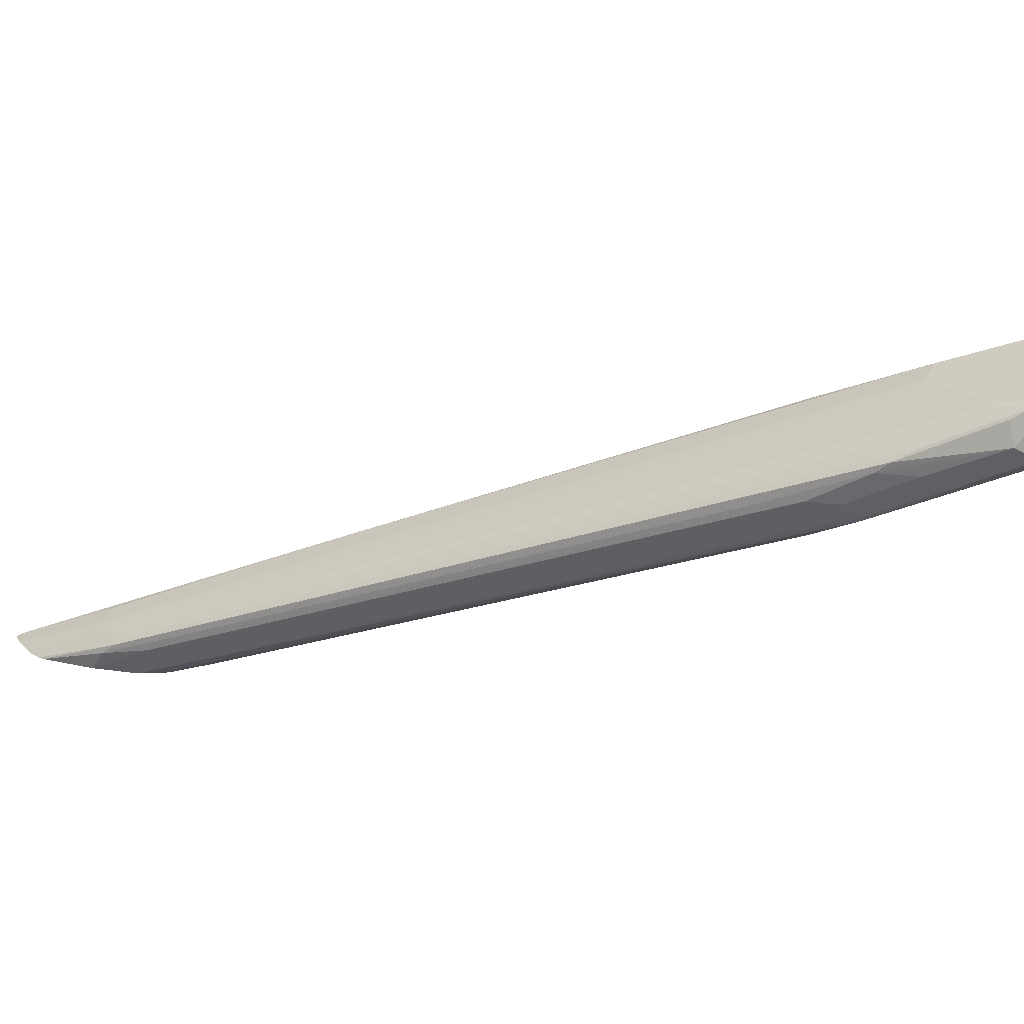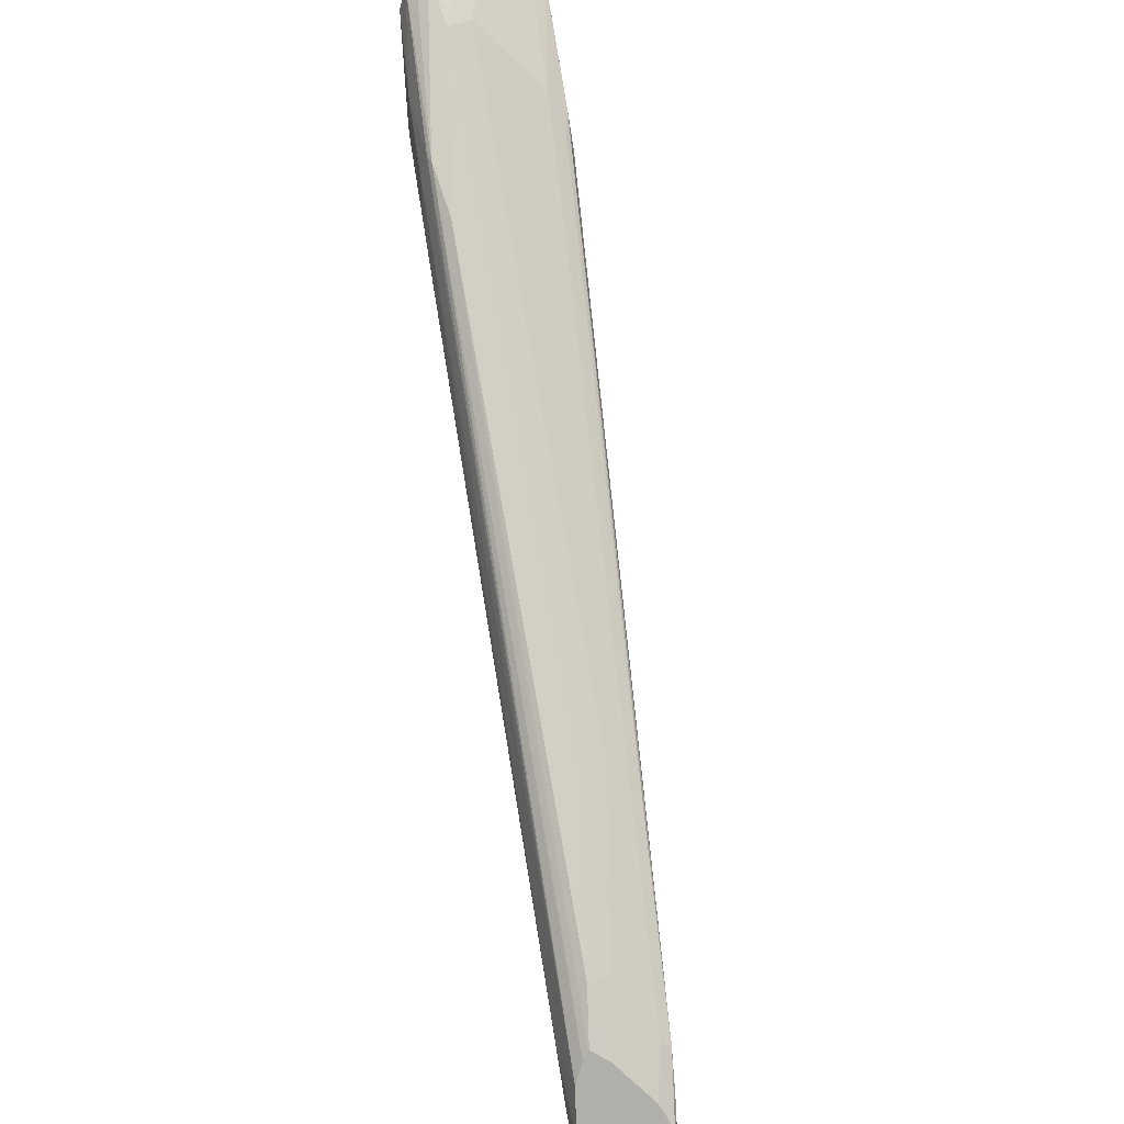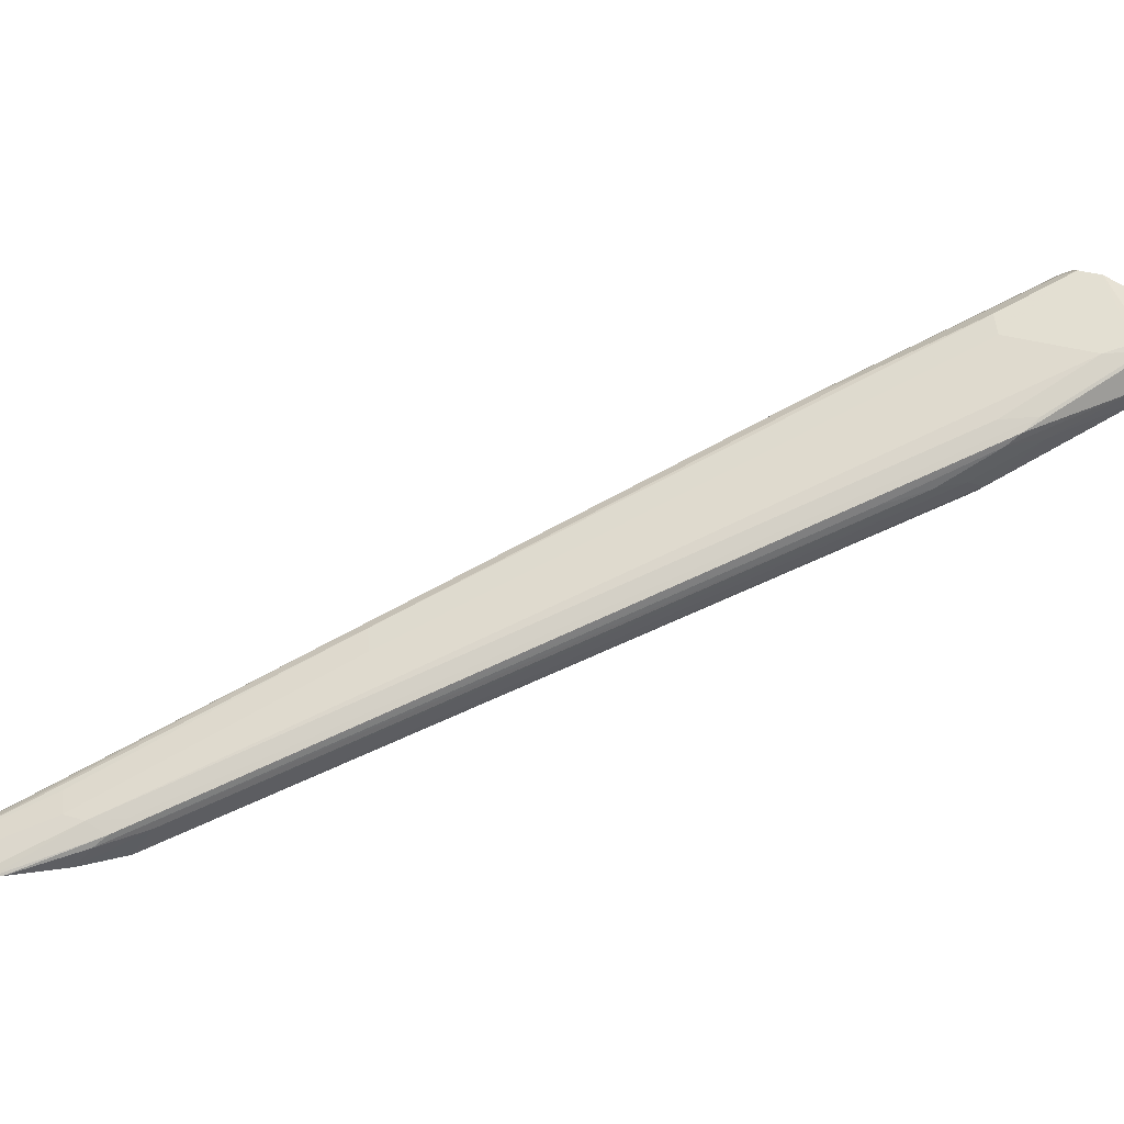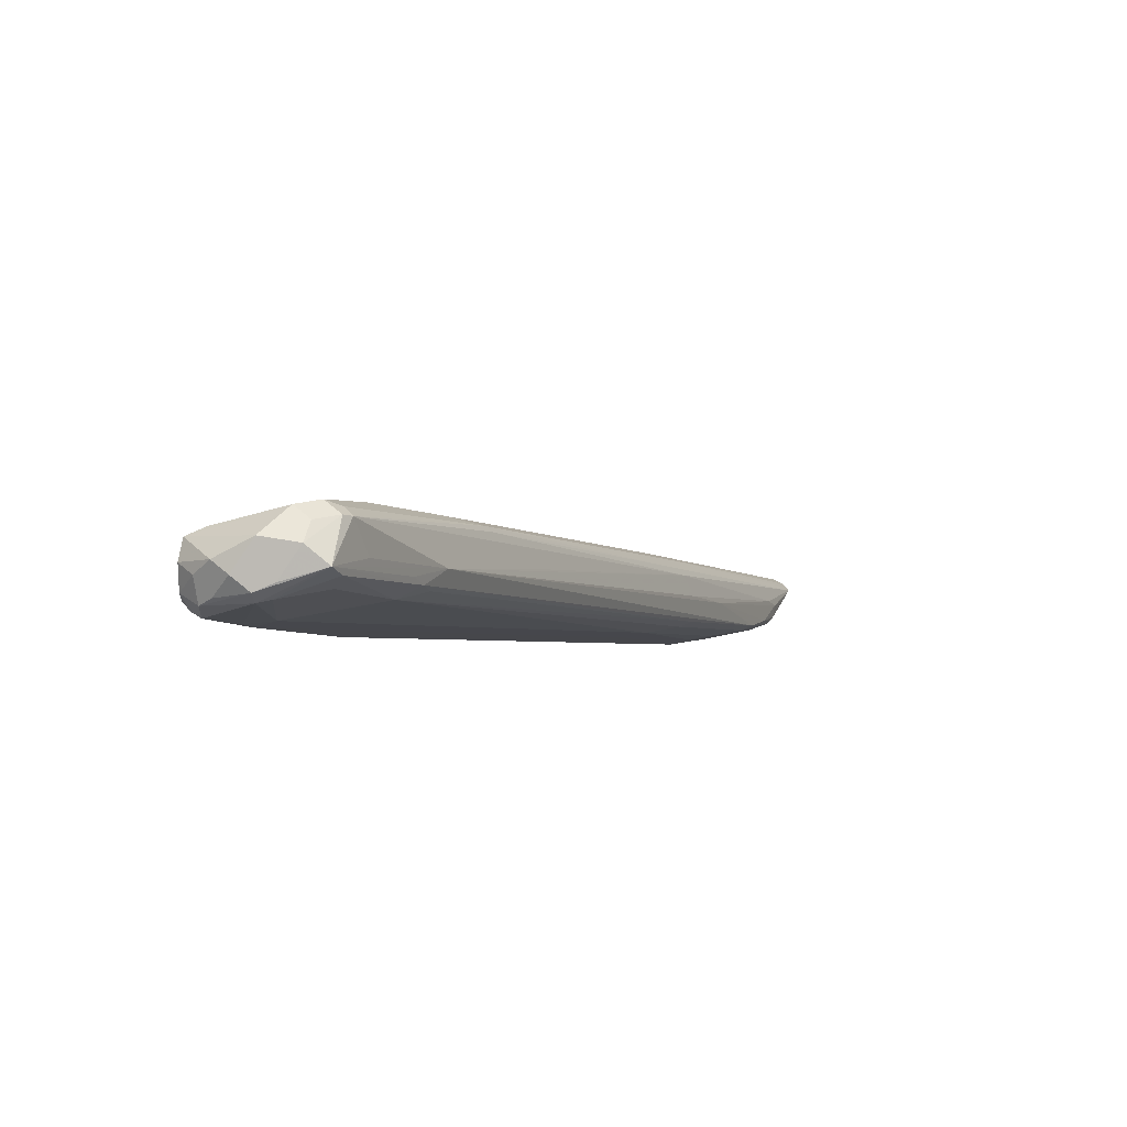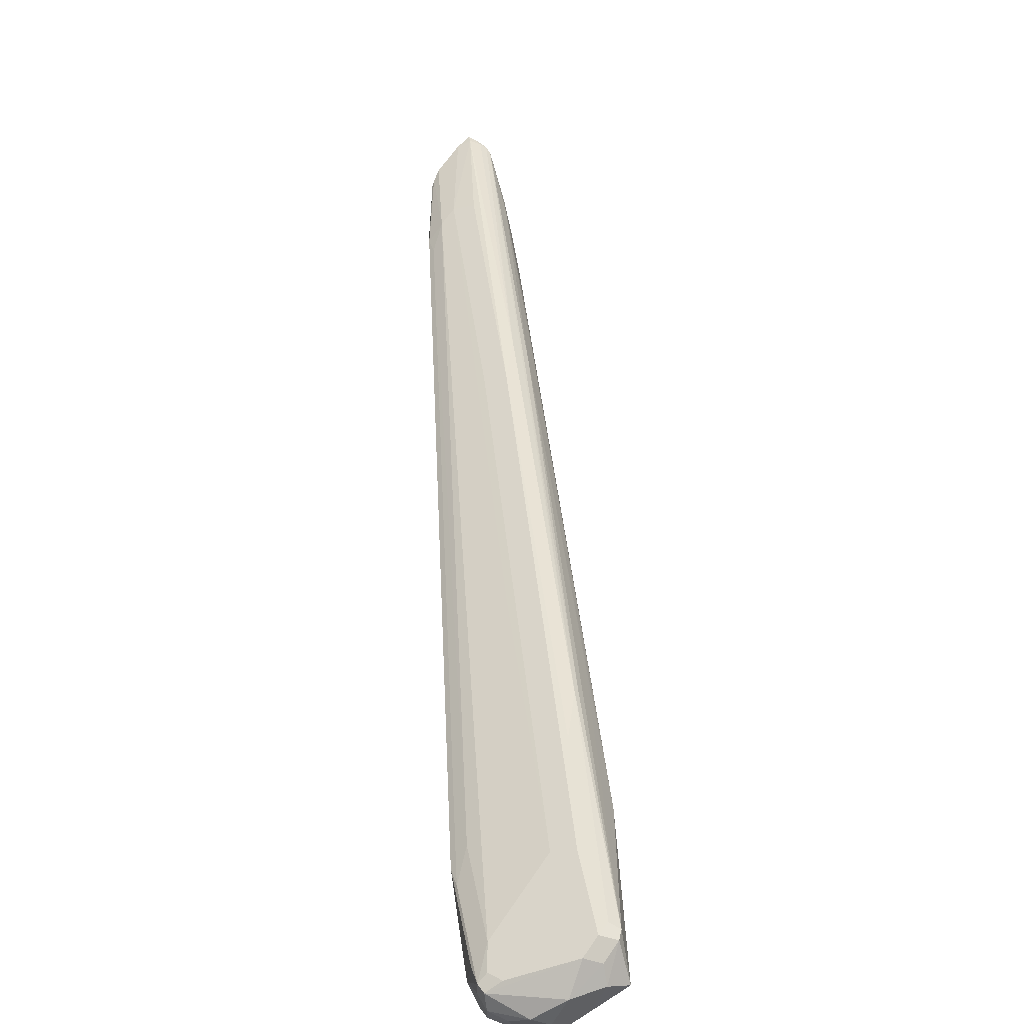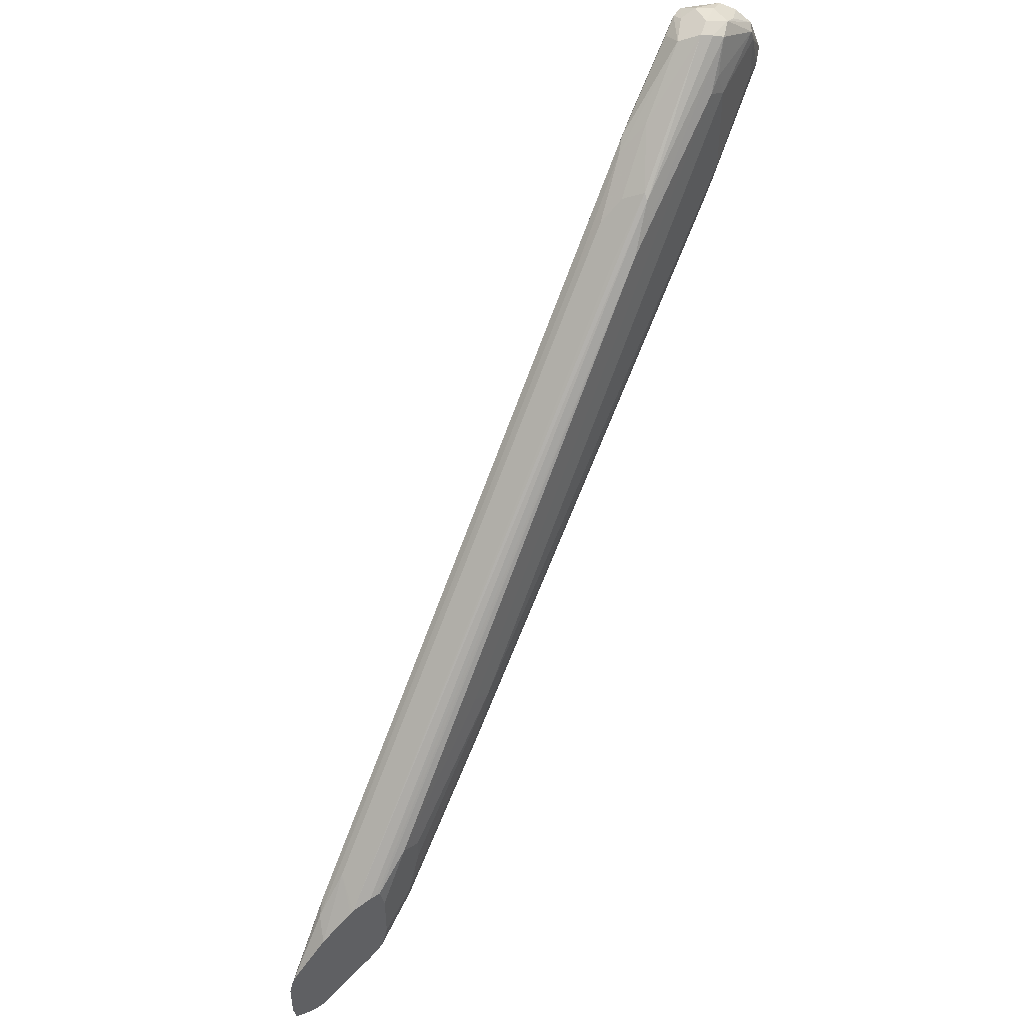
<metadata>
{"format":"obj","ext":"obj","renderer":"f3d","projection":"perspective","resolution":1024,"background":"white","views":[{"elev":18.5,"azim":-29.0,"up":"+Y"},{"elev":-78.4,"azim":46.8,"up":"+Y"},{"elev":30.5,"azim":-65.6,"up":"+Y"},{"elev":20.1,"azim":62.7,"up":"+Y"},{"elev":64.9,"azim":34.1,"up":"+Y"},{"elev":47.9,"azim":-25.1,"up":"+Z"}]}
</metadata>
<code>
v 0.1597 0.09008 0.5816
v 0.1536 0.08189 0.5734
v 0.1044 0.04913 0.5078
v 0.1105 0.05732 0.516
v 0.08736 0.04913 0.486
v 0.1365 0.08189 0.5516
v 0.1392 0.1065 0.5611
v 0.142 0.1092 0.5679
v 0.1502 0.101 0.5925
v 0.1474 0.08189 0.6062
v 0.142 0.07645 0.6171
v 0.1392 0.06962 0.6143
v 0.142 0.07098 0.6062
v 0.142 0.07098 0.5734
v 0.1037 0.04369 0.5243
v 0.09416 0.04094 0.4997
v -0.1679 -0.1229 0.1884
v -0.2498 -0.172 0.09015
v 0.008191 0.008176 0.3972
v -0.2075 -0.1311 0.142
v -0.172 -0.1065 0.1843
v -0.172 -0.09008 0.1925
v 0.131 0.1092 0.5625
v 0.02457 0.04094 0.43
v 0.02457 0.04505 0.4341
v 0.131 0.1147 0.5734
v 0.142 0.1092 0.5843
v 0.1365 0.1037 0.6117
v 0.1338 0.08464 0.6253
v 0.1229 0.06962 0.6307
v 0.1147 0.06347 0.6349
v 0.1065 0.05324 0.6307
v 0.09827 0.04298 0.6062
v 0.1037 0.04369 0.5898
v -0.02731 -0.03822 0.3768
v -0.1693 -0.1256 0.1966
v -0.2512 -0.1747 0.09836
v -0.2813 -0.1874 0.05836
v -0.2723 -0.1802 0.06558
v -0.2949 -0.1802 0.04306
v -0.2867 -0.172 0.05326
v -0.3338 -0.1874 0.006673
v -0.1556 -0.0737 0.2171
v 0.0901 0.09419 0.5324
v 0.04096 0.06143 0.4669
v -0.1884 -0.086 0.1884
v 0.131 0.1147 0.5898
v 0.07641 0.08736 0.5406
v 0.1256 0.1092 0.6007
v 0.09279 0.09283 0.6335
v 0.1229 0.09008 0.6307
v 0.1119 0.07917 0.6362
v 0.09827 0.06551 0.639
v 0.09827 0.0546 0.6335
v 0.0901 0.03686 0.598
v 0.02457 0.004096 0.5488
v 0.008191 -0.01232 0.516
v -0.1584 -0.1201 0.2294
v -0.2403 -0.1693 0.1311
v -0.2621 -0.1802 0.09836
v -0.2764 -0.1874 0.07678
v -0.286 -0.1874 0.05227
v -0.2922 -0.1874 0.04574
v -0.3263 -0.1874 0.01352
v -0.3389 -0.1874 0.004621
v -0.172 -0.06962 0.2212
v -0.3441 -0.1857 0.005491
v -0.3522 -0.1843 0.008228
v 0.07641 0.08736 0.6062
v 0.08736 0.09283 0.6225
v 0.09827 0.09827 0.6225
v -0.05465 0.005456 0.3932
v -0.1857 -0.07645 0.2294
v -0.3167 -0.1584 0.08194
v 0.08736 0.08189 0.6335
v 0.09827 0.08189 0.639
v 0.08599 0.09008 0.6307
v 0.0901 0.05732 0.6349
v 0.07641 0.06551 0.628
v -0.172 -0.127 0.2376
v 0.02457 0.008176 0.5529
v -0.3021 -0.1874 0.1203
v -0.2877 -0.1874 0.1275
v -0.2826 -0.1874 0.129
v -0.2799 -0.1874 0.1297
v -0.2539 -0.1761 0.1556
v -0.2403 -0.1693 0.1475
v -0.2621 -0.1802 0.1311
v -0.2764 -0.1874 0.1147
v -0.3441 -0.1874 0.003688
v -0.3031 -0.1515 0.07373
v -0.3499 -0.1874 0.003563
v -0.3563 -0.1874 0.004123
v -0.3584 -0.1874 0.01644
v -0.3167 -0.1584 0.09836
v 0.02726 0.0546 0.557
v 0.03685 0.05732 0.5816
v 0.07575 0.08189 0.6225
v 0.04096 0.04094 0.5857
v 0.0266 0.04913 0.5734
v 0.02046 0.04094 0.5652
v 0.02457 0.04094 0.5693
v 0.01088 0.01637 0.5461
v -0.008242 -0.008205 0.5119
v -0.3003 -0.1638 0.1366
v -0.3041 -0.1874 0.1183
v -0.2512 -0.1747 0.1475
v -0.3584 -0.1874 0.04406
v -0.3558 -0.1874 0.05432
v -0.3174 -0.1638 0.1147
v -0.3072 -0.1556 0.1229
v -0.02868 0.008176 0.4997
v -0.005503 0.01637 0.5297
v -0.3236 -0.172 0.1065
v -0.3277 -0.1874 0.09469
v -0.3538 -0.1874 0.05942
f 55 57 80
f 56 78 81
f 56 81 82
f 55 80 58
f 54 78 56
f 51 76 52
f 53 76 79
f 53 78 54
f 52 76 53
f 56 82 83
f 53 79 78
f 56 83 57
f 38 92 90
f 57 84 85
f 57 85 86
f 57 86 80
f 58 80 86
f 58 86 87
f 58 87 59
f 60 88 89
f 60 89 61
f 65 90 67
f 66 68 91
f 50 77 75
f 66 91 74
f 57 83 84
f 50 70 77
f 38 90 65
f 50 76 51
f 66 74 73
f 38 65 42
f 38 42 64
f 38 64 63
f 38 63 62
f 39 62 63
f 39 63 40
f 40 63 64
f 40 64 42
f 40 42 41
f 42 65 46
f 50 71 70
f 44 45 66
f 46 65 67
f 46 67 68
f 46 68 66
f 47 69 70
f 47 70 71
f 47 71 50
f 47 50 49
f 48 72 69
f 48 66 73
f 48 73 74
f 50 75 76
f 44 66 48
f 67 90 92
f 112 114 113
f 67 93 68
f 86 89 88
f 86 88 107
f 86 107 87
f 95 108 109
f 95 109 110
f 95 110 111
f 95 111 96
f 96 111 97
f 97 111 110
f 97 110 100
f 99 102 113
f 99 113 103
f 100 112 101
f 100 110 112
f 101 112 113
f 101 113 102
f 103 113 105
f 105 114 115
f 105 115 106
f 105 113 114
f 109 116 110
f 110 116 114
f 110 114 112
f 114 116 115
f 38 93 92
f 85 89 86
f 67 92 93
f 82 103 105
f 82 105 106
f 68 93 94
f 68 94 74
f 68 74 91
f 69 77 70
f 69 72 95
f 69 95 96
f 69 96 97
f 69 97 77
f 72 74 95
f 74 94 108
f 74 108 95
f 75 77 79
f 75 79 76
f 77 97 100
f 77 100 98
f 77 98 79
f 78 79 99
f 78 99 81
f 79 98 100
f 79 100 101
f 79 101 102
f 79 102 99
f 81 103 104
f 81 104 82
f 81 99 103
f 82 104 103
f 38 94 93
f 48 74 72
f 38 109 108
f 7 22 24
f 7 25 23
f 8 26 47
f 8 47 27
f 8 27 9
f 8 23 26
f 9 27 28
f 9 28 11
f 9 11 10
f 11 28 29
f 11 29 30
f 11 30 31
f 11 31 12
f 12 31 32
f 12 32 33
f 12 33 34
f 12 34 13
f 13 34 15
f 13 15 14
f 15 34 58
f 15 58 35
f 15 35 36
f 15 36 17
f 15 17 16
f 17 36 37
f 7 19 22
f 17 37 18
f 7 23 8
f 5 21 22
f 38 108 94
f 1 2 3
f 1 3 4
f 1 4 5
f 1 5 6
f 1 6 7
f 1 7 8
f 1 8 9
f 1 9 10
f 1 10 11
f 1 11 12
f 1 12 13
f 1 13 2
f 2 13 14
f 2 14 15
f 2 15 3
f 3 5 4
f 3 15 16
f 3 16 17
f 3 17 18
f 3 18 5
f 5 19 7
f 5 7 6
f 5 18 20
f 5 20 21
f 5 22 19
f 18 37 38
f 7 24 25
f 18 39 20
f 32 55 33
f 32 54 56
f 32 56 57
f 32 57 55
f 33 55 34
f 34 55 58
f 35 58 36
f 36 58 59
f 36 59 37
f 37 59 87
f 37 87 107
f 37 107 88
f 37 88 60
f 37 60 61
f 37 61 38
f 38 62 39
f 38 61 89
f 38 89 85
f 38 85 84
f 38 84 83
f 38 83 82
f 38 82 106
f 38 106 115
f 18 38 39
f 38 116 109
f 31 54 32
f 31 53 54
f 38 115 116
f 30 52 31
f 20 39 40
f 31 52 53
f 20 41 21
f 21 41 22
f 22 41 42
f 22 42 43
f 22 43 24
f 23 44 26
f 23 25 44
f 24 43 25
f 25 45 44
f 25 43 42
f 25 42 46
f 20 40 41
f 25 66 45
f 26 44 48
f 26 48 69
f 26 69 47
f 27 47 28
f 28 49 50
f 28 50 51
f 28 51 29
f 28 47 49
f 29 51 30
f 30 51 52
f 25 46 66

</code>
